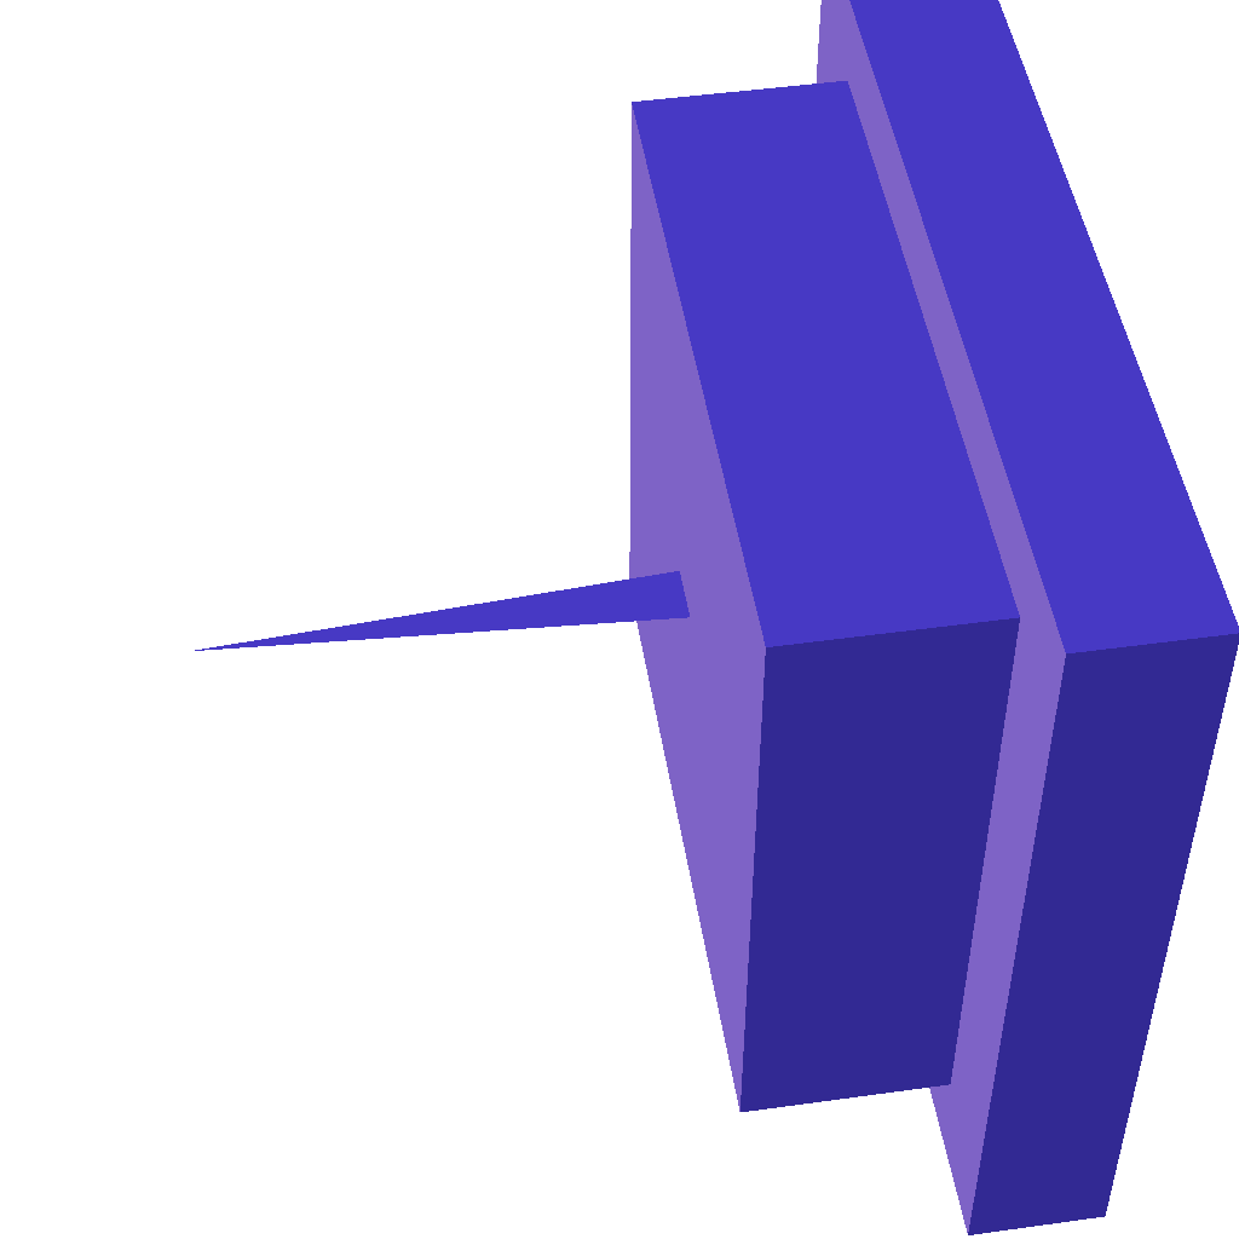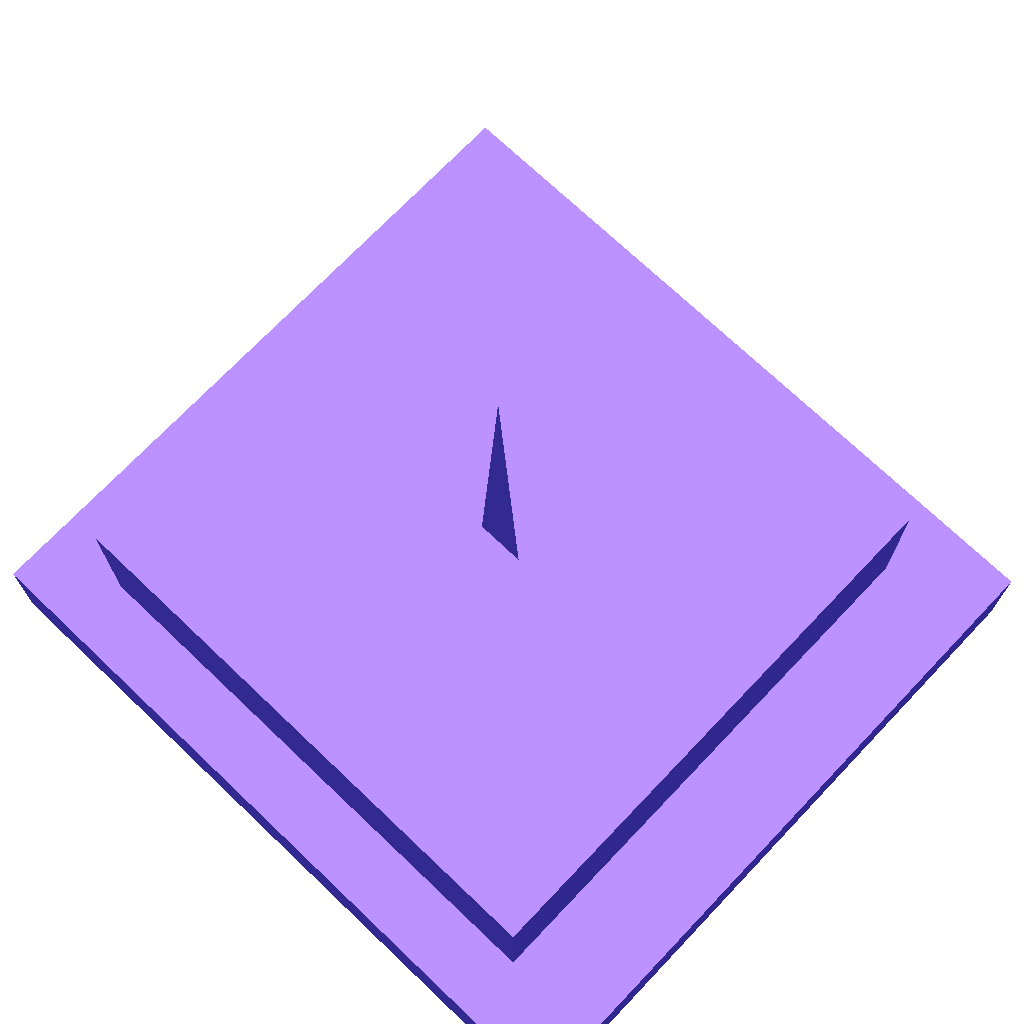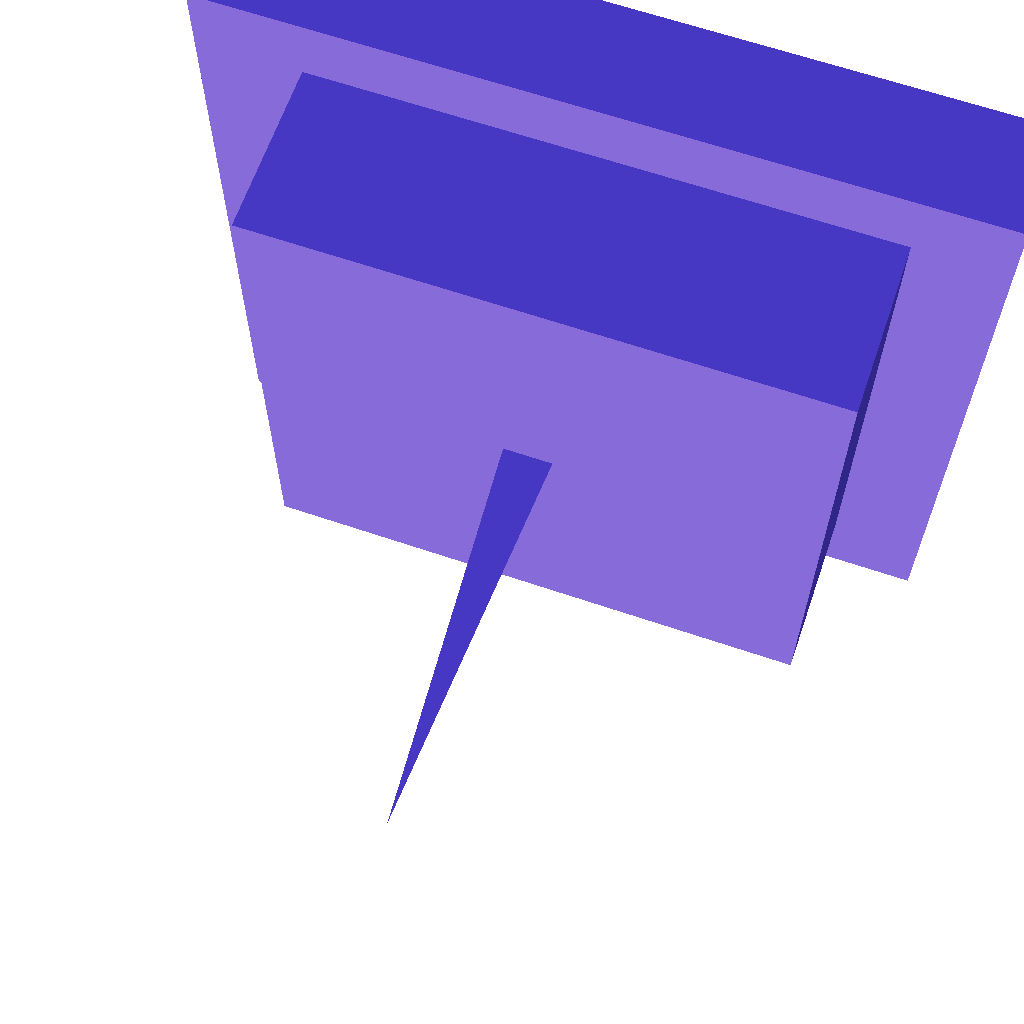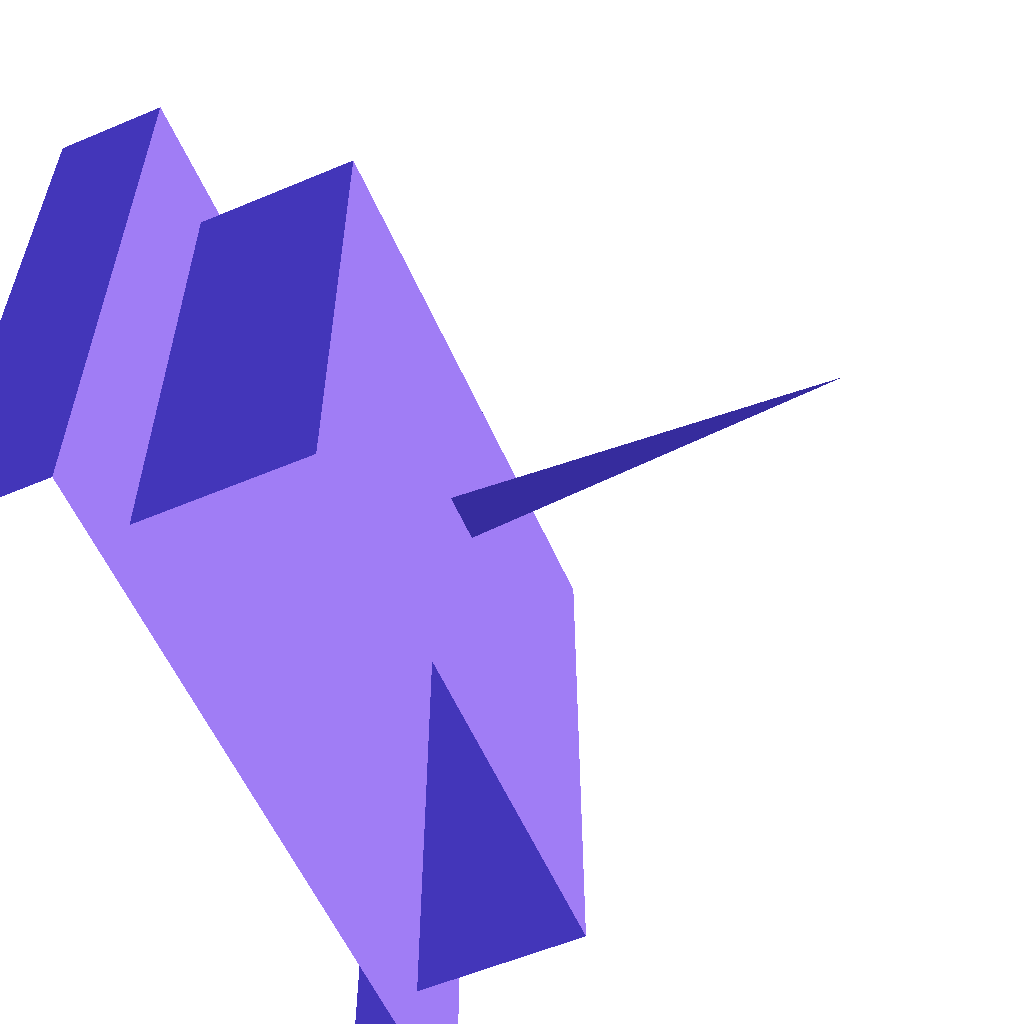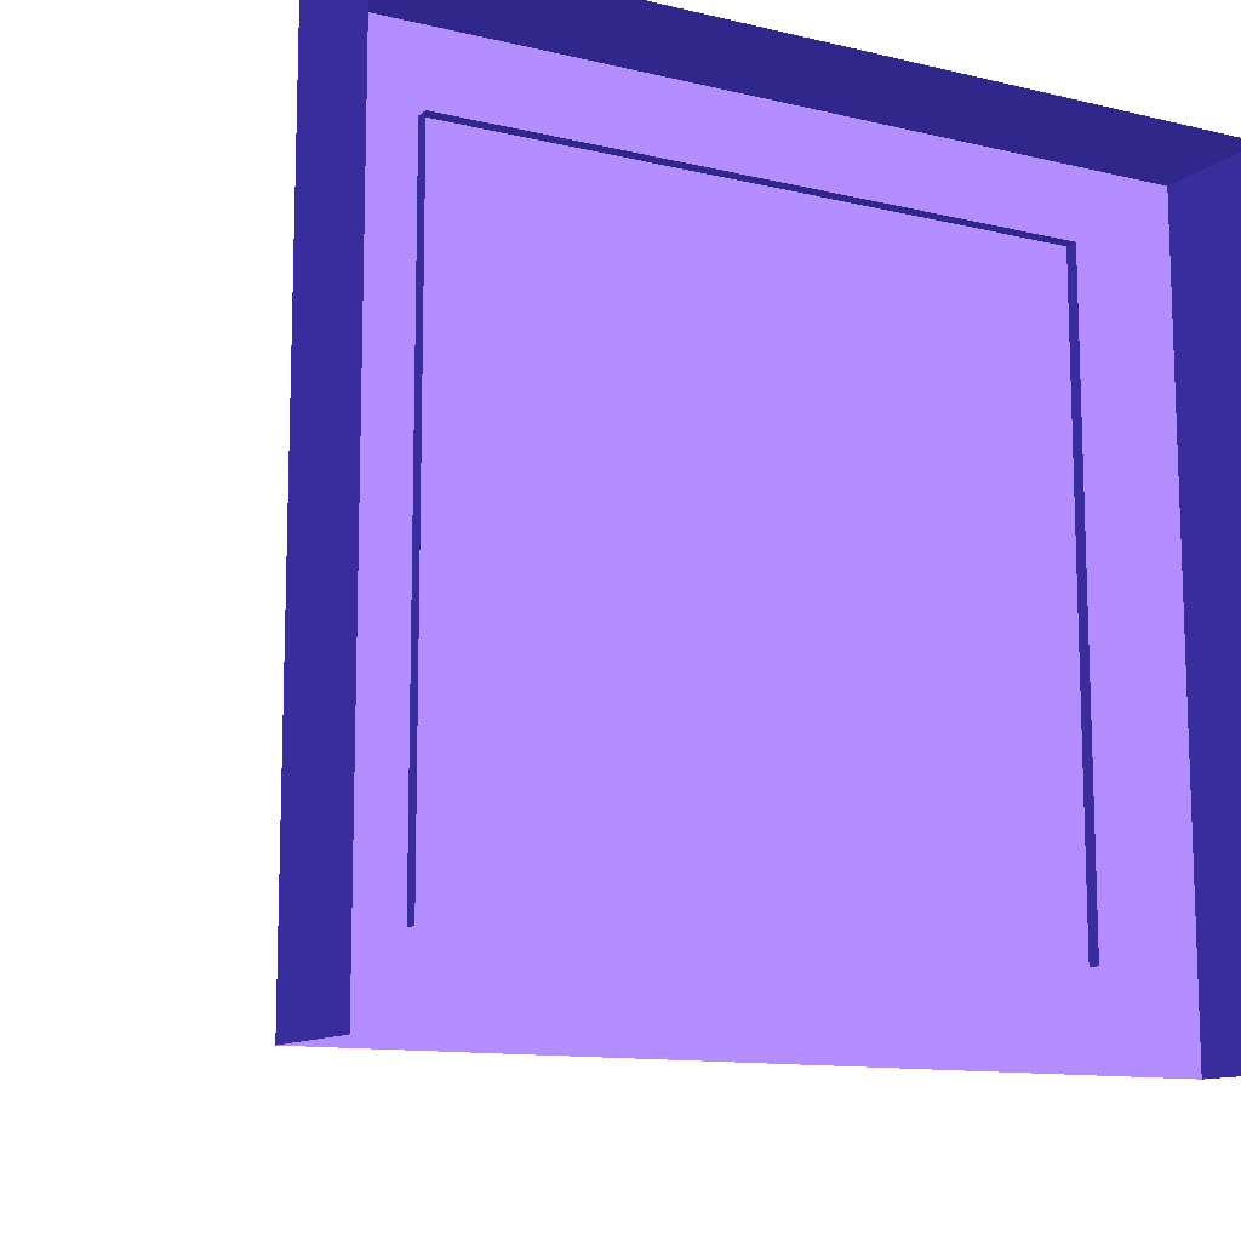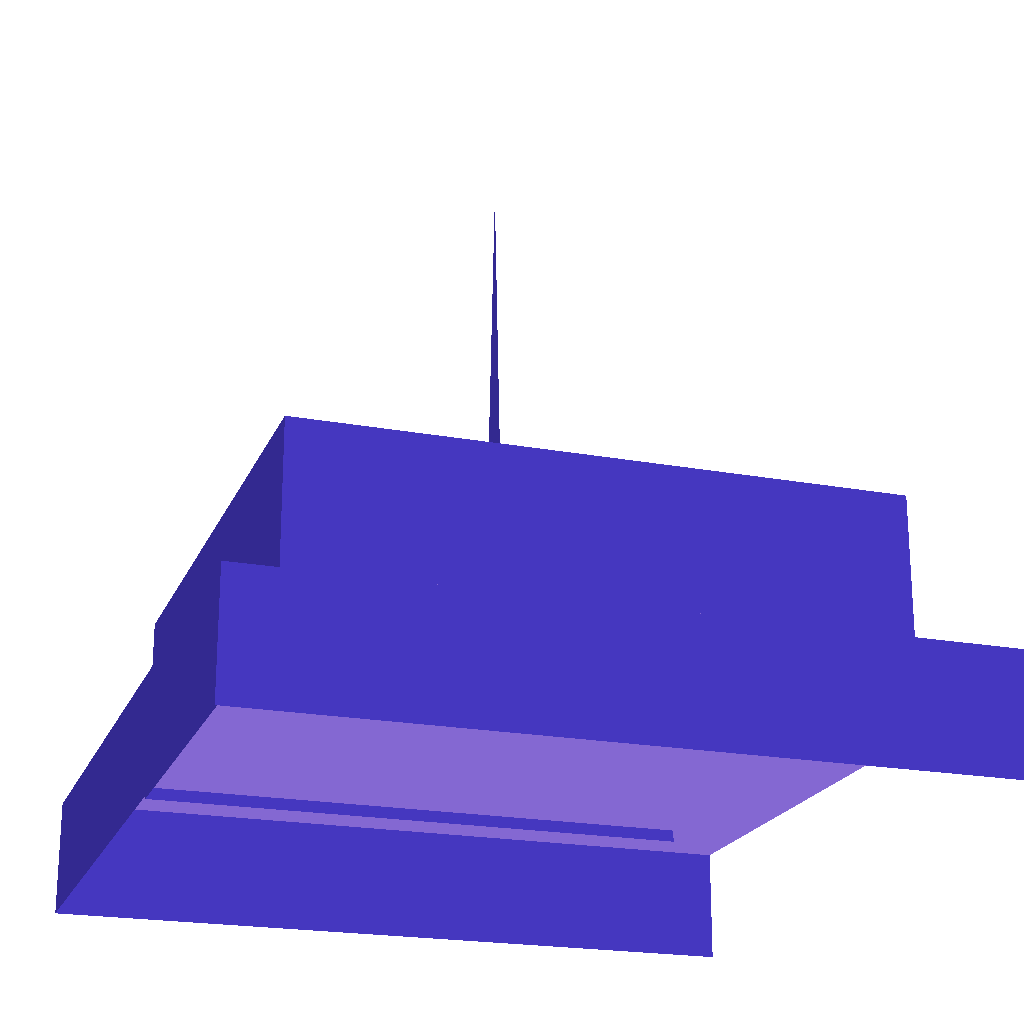
<metadata>
{"format":"obj","ext":"obj","renderer":"f3d","projection":"perspective","resolution":1024,"background":"white","views":[{"elev":48.7,"azim":-98.8,"up":"+Z"},{"elev":72.0,"azim":43.6,"up":"+Y"},{"elev":64.5,"azim":-161.0,"up":"+Z"},{"elev":-57.5,"azim":113.6,"up":"+Z"},{"elev":-11.8,"azim":-29.7,"up":"+Z"},{"elev":-21.2,"azim":71.6,"up":"+Y"}]}
</metadata>
<code>
o Cube.001
v 10.41 1.329 -12.35 0.3921 0.3098 0.6157
v 10.33 1.187 -12.42 0.3921 0.3098 0.6157
v 10.88 1.329 -12.35 0.1451 0.1176 0.4157
v 10.96 1.187 -12.42 0.3921 0.3098 0.6157
v 10.33 1.187 -11.82 0.3921 0.3098 0.6157
v 10.88 1.177 -12.35 0.1451 0.1176 0.4157
v 10.96 1.187 -11.82 0.3921 0.3098 0.6157
v 10.88 1.329 -12.35 0.3921 0.3098 0.6157
v 10.41 1.329 -11.88 0.3921 0.3098 0.6157
v 10.88 1.329 -11.88 0.3921 0.3098 0.6157
v 10.63 1.319 -12.1 0.1451 0.1176 0.4157
v 10.67 1.319 -12.1 0.1451 0.1176 0.4157
v 10.65 1.652 -12.1 0.1451 0.1176 0.4157
v 10.33 1.093 -11.82 0.1451 0.1176 0.4157
v 10.33 1.187 -11.82 0.1451 0.1176 0.4157
v 10.96 1.093 -11.82 0.1451 0.1176 0.4157
v 10.96 1.187 -11.82 0.1451 0.1176 0.4157
v 10.41 1.177 -11.88 0.1451 0.1176 0.4157
v 10.41 1.329 -11.88 0.1451 0.1176 0.4157
v 10.88 1.177 -11.88 0.1451 0.1176 0.4157
v 10.88 1.329 -11.88 0.1451 0.1176 0.4157
v 10.88 1.177 -11.88 0.1451 0.1176 0.4157
v 10.88 1.329 -11.88 0.1451 0.1176 0.4157
v 10.41 1.329 -11.88 0.1451 0.1176 0.4157
v 10.41 1.177 -11.88 0.1451 0.1176 0.4157
v 10.41 1.177 -12.35 0.1451 0.1176 0.4157
v 10.41 1.329 -12.35 0.1451 0.1176 0.4157
v 10.33 1.093 -12.42 0.1451 0.1176 0.4157
v 10.33 1.187 -12.42 0.1451 0.1176 0.4157
v 10.96 1.093 -12.42 0.1451 0.1176 0.4157
v 10.96 1.187 -12.42 0.1451 0.1176 0.4157
f 8 9 10
f 3 22 6
f 4 5 7
f 12 13 11
f 17 14 16
f 21 18 20
f 24 26 25
f 15 28 14
f 16 31 17
f 8 1 9
f 3 23 22
f 4 2 5
f 17 15 14
f 21 19 18
f 24 27 26
f 15 29 28
f 16 30 31

</code>
